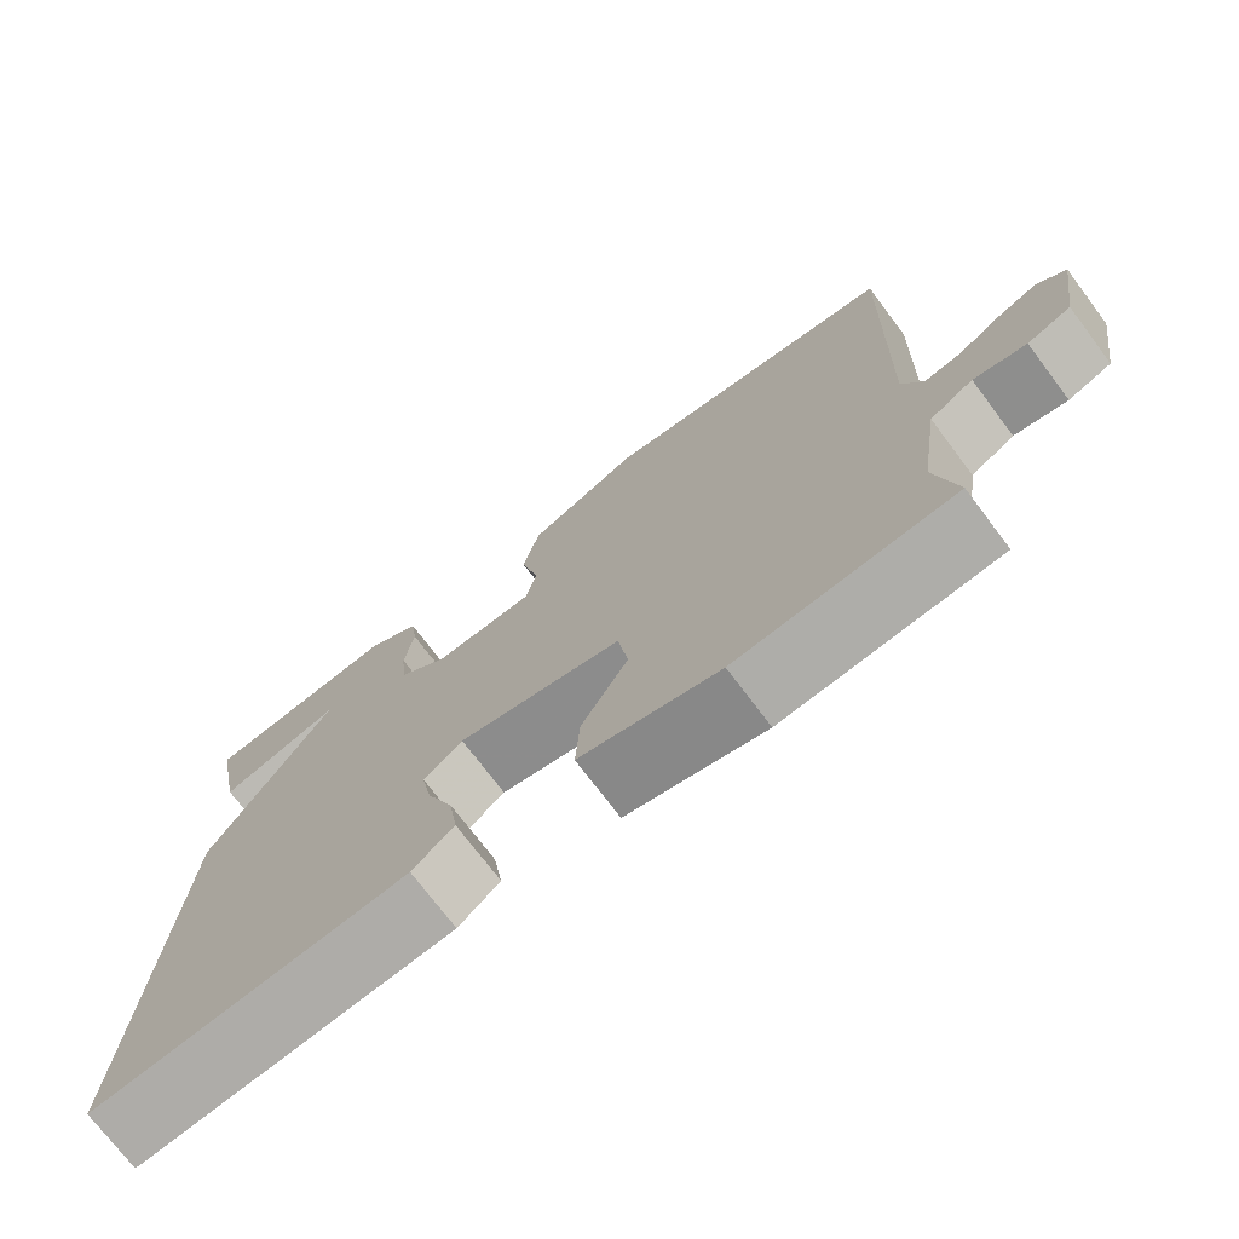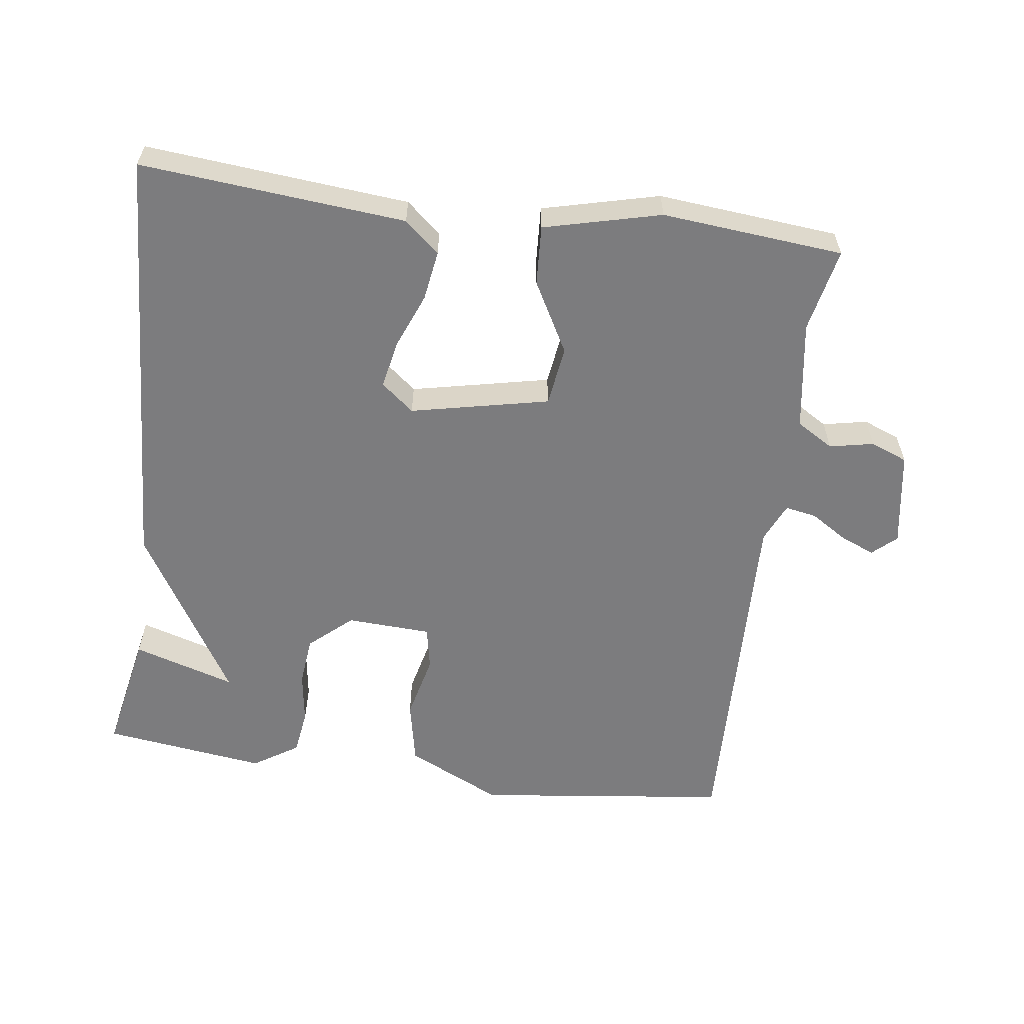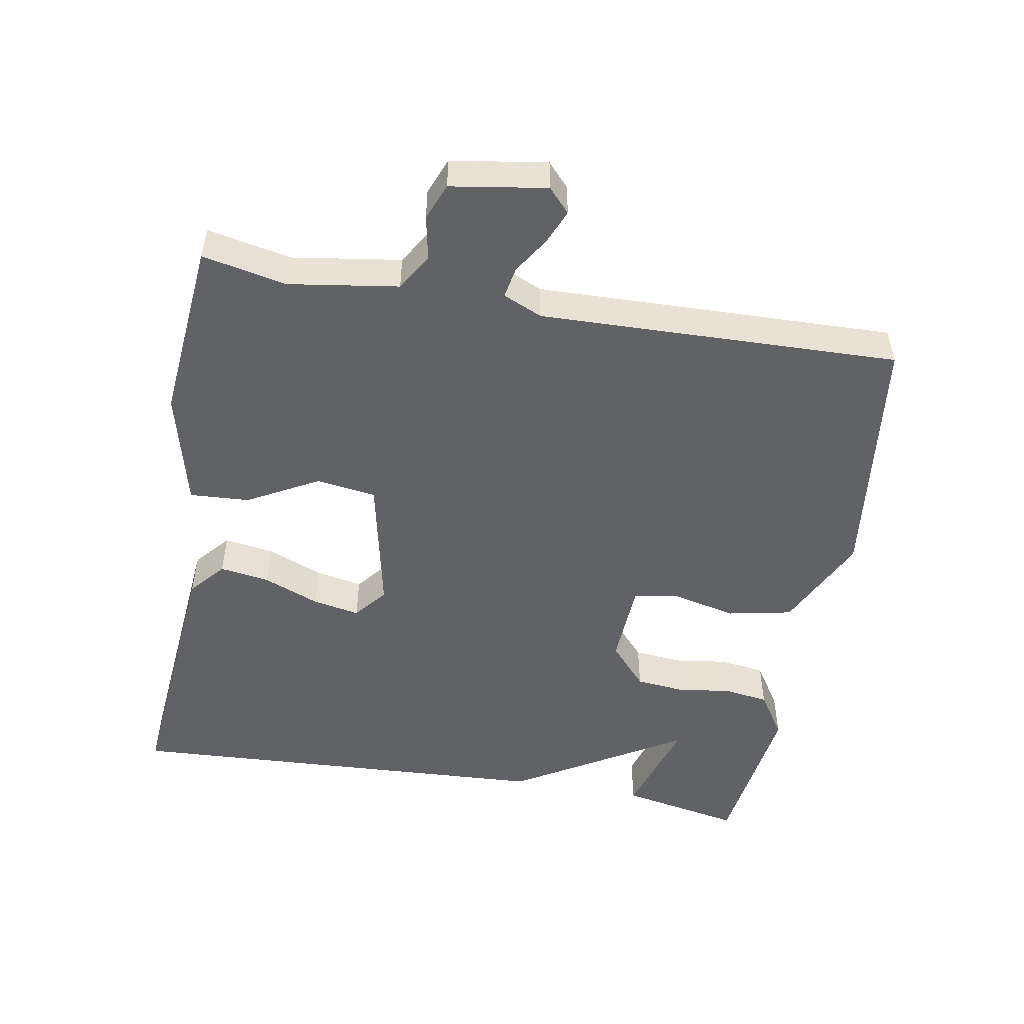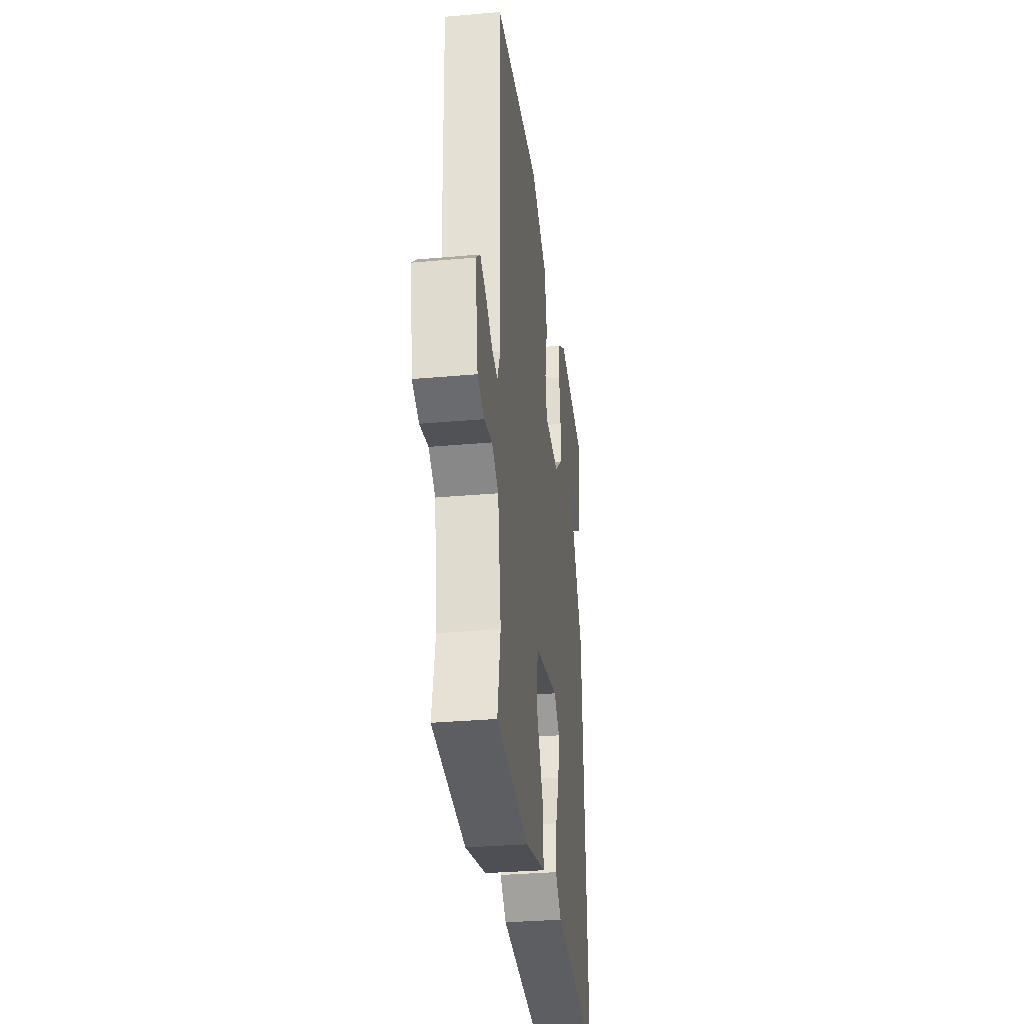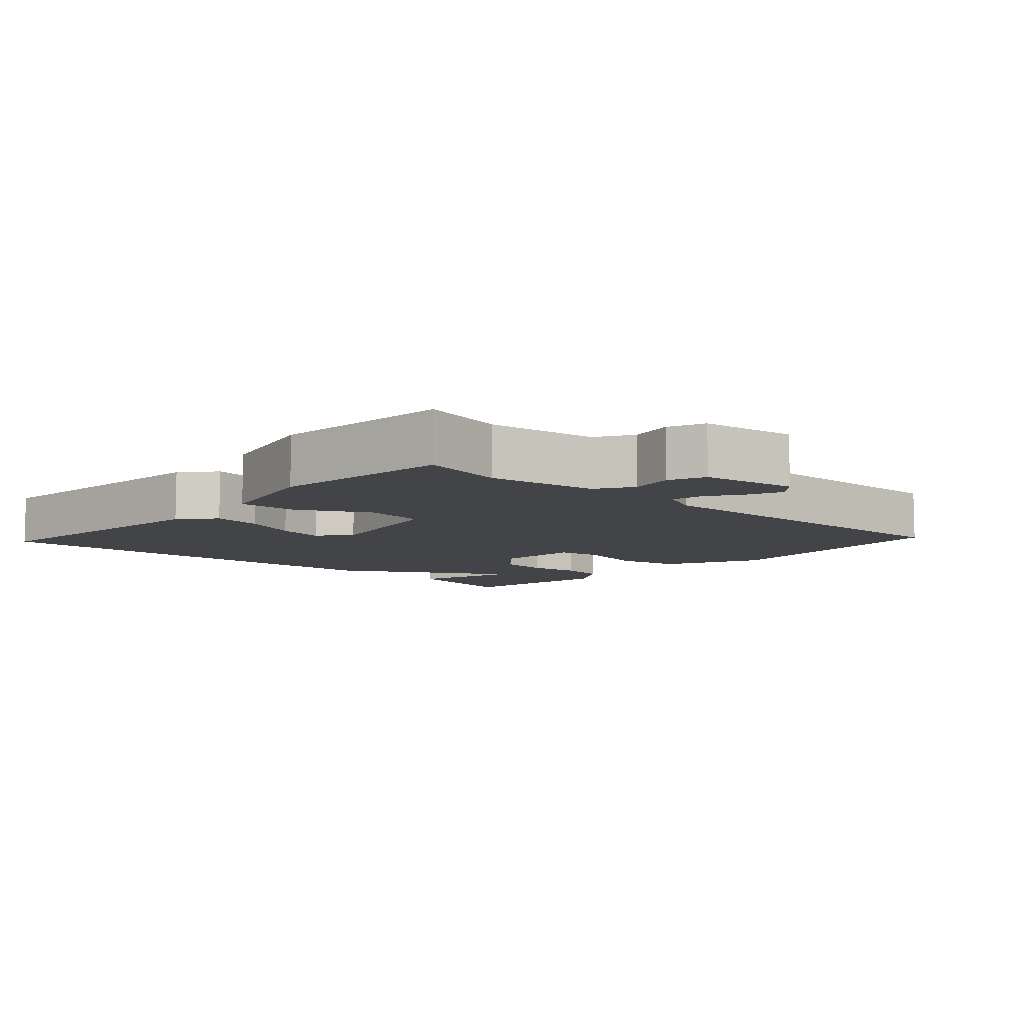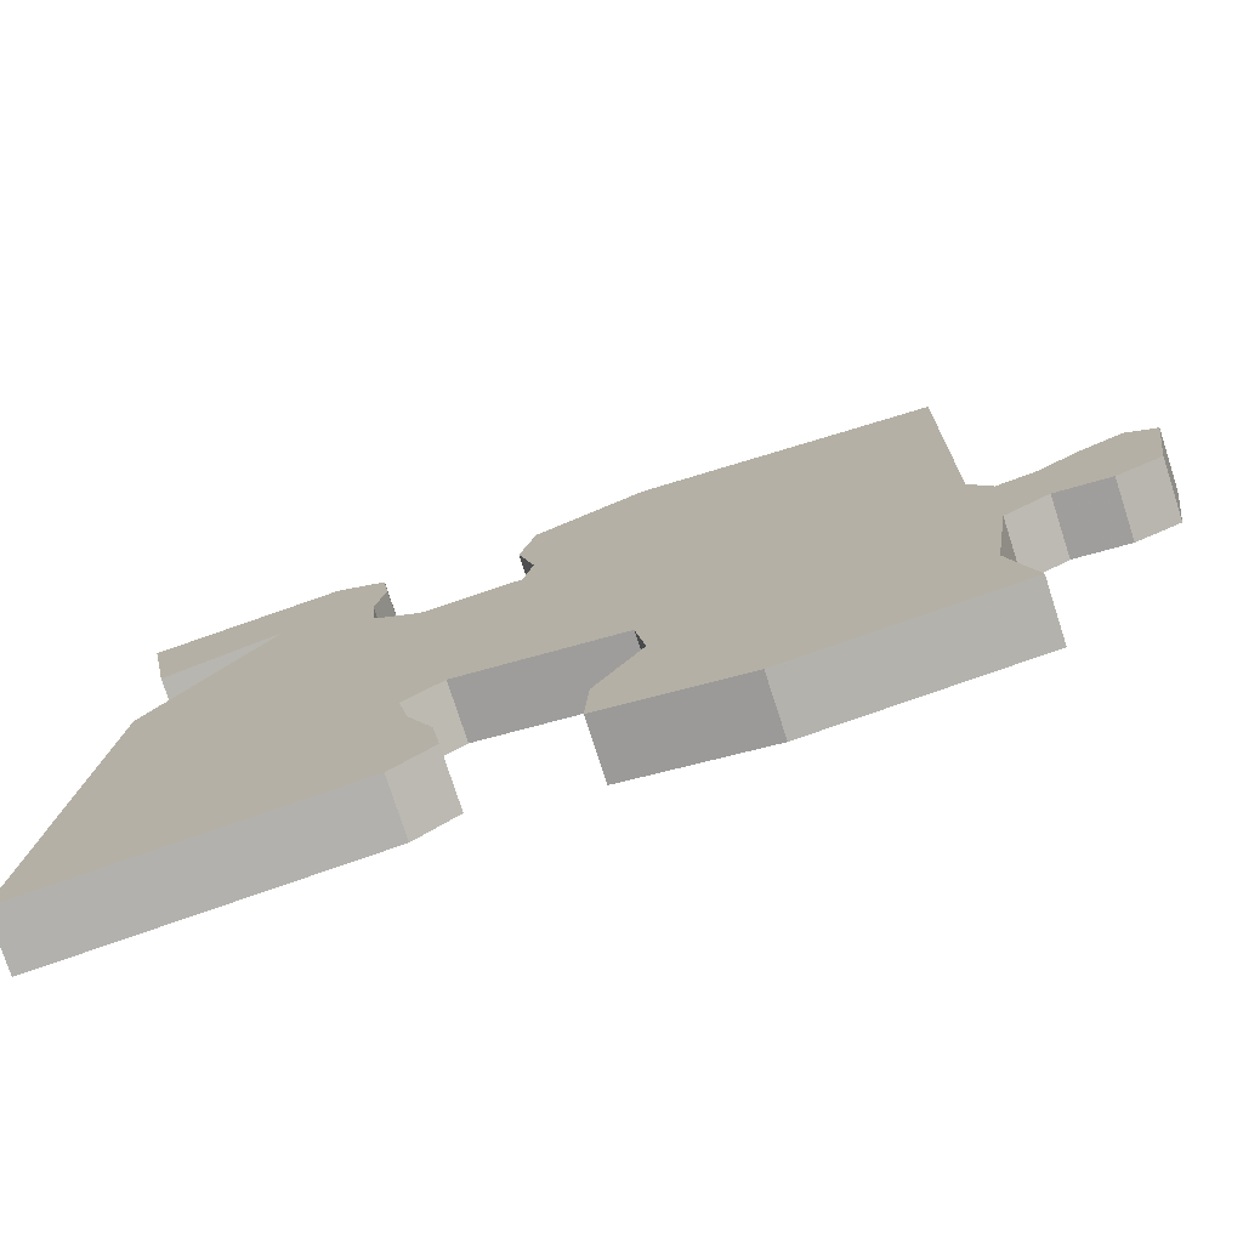
<metadata>
{"format":"obj","ext":"obj","renderer":"f3d","projection":"perspective","resolution":1024,"background":"white","views":[{"elev":-73.5,"azim":-143.0,"up":"+Z"},{"elev":-58.9,"azim":172.3,"up":"+Y"},{"elev":-50.7,"azim":-100.1,"up":"+Y"},{"elev":-32.3,"azim":-82.9,"up":"+Z"},{"elev":-8.3,"azim":-133.0,"up":"+Y"},{"elev":-77.3,"azim":-162.0,"up":"+Z"}]}
</metadata>
<code>
v 0.5 0.07 0.5
v 0.466 0.07 0.325
v 0.319 0.07 0.37
v 0.466 0.07 0.125
v 0.5 0.07 -0.5
v 0.12 0.07 -0.466
v 0.07 0.07 -0.423
v 0.081 0.07 -0.351
v 0.113 0.07 -0.271
v 0.126 0.07 -0.203
v 0.079 0.07 -0.165
v -0.12 0.07 -0.208
v -0.132 0.07 -0.294
v -0.076 0.07 -0.396
v -0.071 0.07 -0.482
v -0.239 0.07 -0.524
v -0.5 0.07 -0.5
v -0.475 0.07 -0.379
v -0.499 0.07 -0.221
v -0.552 0.07 -0.189
v -0.616 0.07 -0.202
v -0.669 0.07 -0.181
v -0.691 0.07 -0.043
v -0.657 0.07 -0.012
v -0.607 0.07 -0.033
v -0.555 0.07 -0.066
v -0.51 0.07 -0.074
v -0.485 0.07 -0.018
v -0.5 0.07 0.5
v -0.134 0.07 0.545
v 0.003 0.07 0.479
v 0.022 0.07 0.386
v 0 0.07 0.292
v 0.012 0.07 0.229
v 0.134 0.07 0.223
v 0.195 0.07 0.277
v 0.202 0.07 0.348
v 0.191 0.07 0.424
v 0.2 0.07 0.489
v 0.265 0.07 0.531
v 0.5 0 0.5
v 0.466 0 0.325
v 0.319 0 0.37
v 0.466 0 0.125
v 0.5 0 -0.5
v 0.12 0 -0.466
v 0.07 0 -0.423
v 0.081 0 -0.351
v 0.113 0 -0.271
v 0.126 0 -0.203
v 0.079 0 -0.165
v -0.12 0 -0.208
v -0.132 0 -0.294
v -0.076 0 -0.396
v -0.071 0 -0.482
v -0.239 0 -0.524
v -0.5 0 -0.5
v -0.475 0 -0.379
v -0.499 0 -0.221
v -0.552 0 -0.189
v -0.616 0 -0.202
v -0.669 0 -0.181
v -0.691 0 -0.043
v -0.657 0 -0.012
v -0.607 0 -0.033
v -0.555 0 -0.066
v -0.51 0 -0.074
v -0.485 0 -0.018
v -0.5 0 0.5
v -0.134 0 0.545
v 0.003 0 0.479
v 0.022 0 0.386
v 0 0 0.292
v 0.012 0 0.229
v 0.134 0 0.223
v 0.195 0 0.277
v 0.202 0 0.348
v 0.191 0 0.424
v 0.2 0 0.489
v 0.265 0 0.531
f 39 40 1
f 38 39 1
f 37 38 1
f 31 32 33
f 30 31 33
f 29 30 33
f 28 29 33
f 27 28 33 34
f 24 25 26
f 23 24 26
f 22 23 26
f 21 22 26
f 20 21 26
f 19 20 26 27
f 27 34 35
f 19 27 35
f 18 19 35
f 16 17 18
f 15 16 18
f 14 15 18
f 13 14 18
f 7 8 9
f 6 7 9
f 5 6 9
f 4 5 9
f 3 4 9 10
f 1 2 3
f 37 1 3
f 36 37 3
f 3 10 11
f 36 3 11
f 35 36 11
f 12 13 18
f 12 18 35
f 11 12 35
f 41 80 79
f 41 79 78
f 41 78 77
f 73 72 71
f 73 71 70
f 73 70 69
f 73 69 68
f 74 73 68 67
f 66 65 64
f 66 64 63
f 66 63 62
f 66 62 61
f 66 61 60
f 67 66 60 59
f 75 74 67
f 75 67 59
f 75 59 58
f 58 57 56
f 58 56 55
f 58 55 54
f 58 54 53
f 49 48 47
f 49 47 46
f 49 46 45
f 49 45 44
f 50 49 44 43
f 43 42 41
f 43 41 77
f 43 77 76
f 51 50 43
f 51 43 76
f 51 76 75
f 58 53 52
f 75 58 52
f 75 52 51
f 1 41 42 2
f 2 42 43 3
f 3 43 44 4
f 4 44 45 5
f 5 45 46 6
f 6 46 47 7
f 7 47 48 8
f 8 48 49 9
f 9 49 50 10
f 10 50 51 11
f 11 51 52 12
f 12 52 53 13
f 13 53 54 14
f 14 54 55 15
f 15 55 56 16
f 16 56 57 17
f 17 57 58 18
f 18 58 59 19
f 19 59 60 20
f 20 60 61 21
f 21 61 62 22
f 22 62 63 23
f 23 63 64 24
f 24 64 65 25
f 25 65 66 26
f 26 66 67 27
f 27 67 68 28
f 28 68 69 29
f 29 69 70 30
f 30 70 71 31
f 31 71 72 32
f 32 72 73 33
f 33 73 74 34
f 34 74 75 35
f 35 75 76 36
f 36 76 77 37
f 37 77 78 38
f 38 78 79 39
f 39 79 80 40
f 40 80 41 1

</code>
